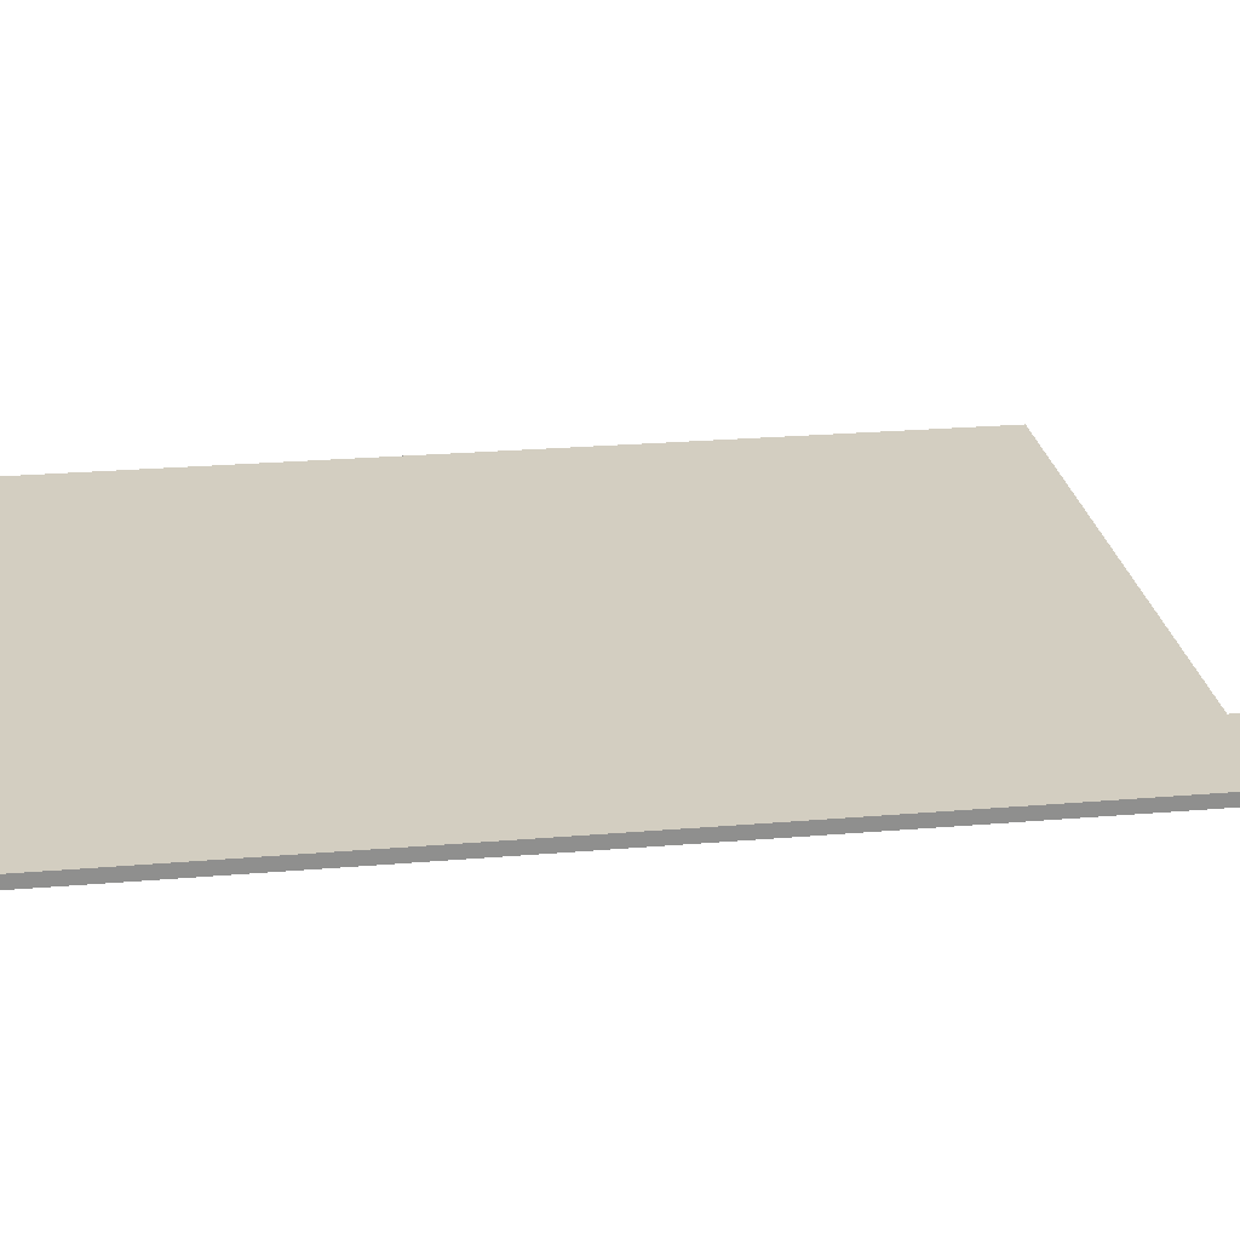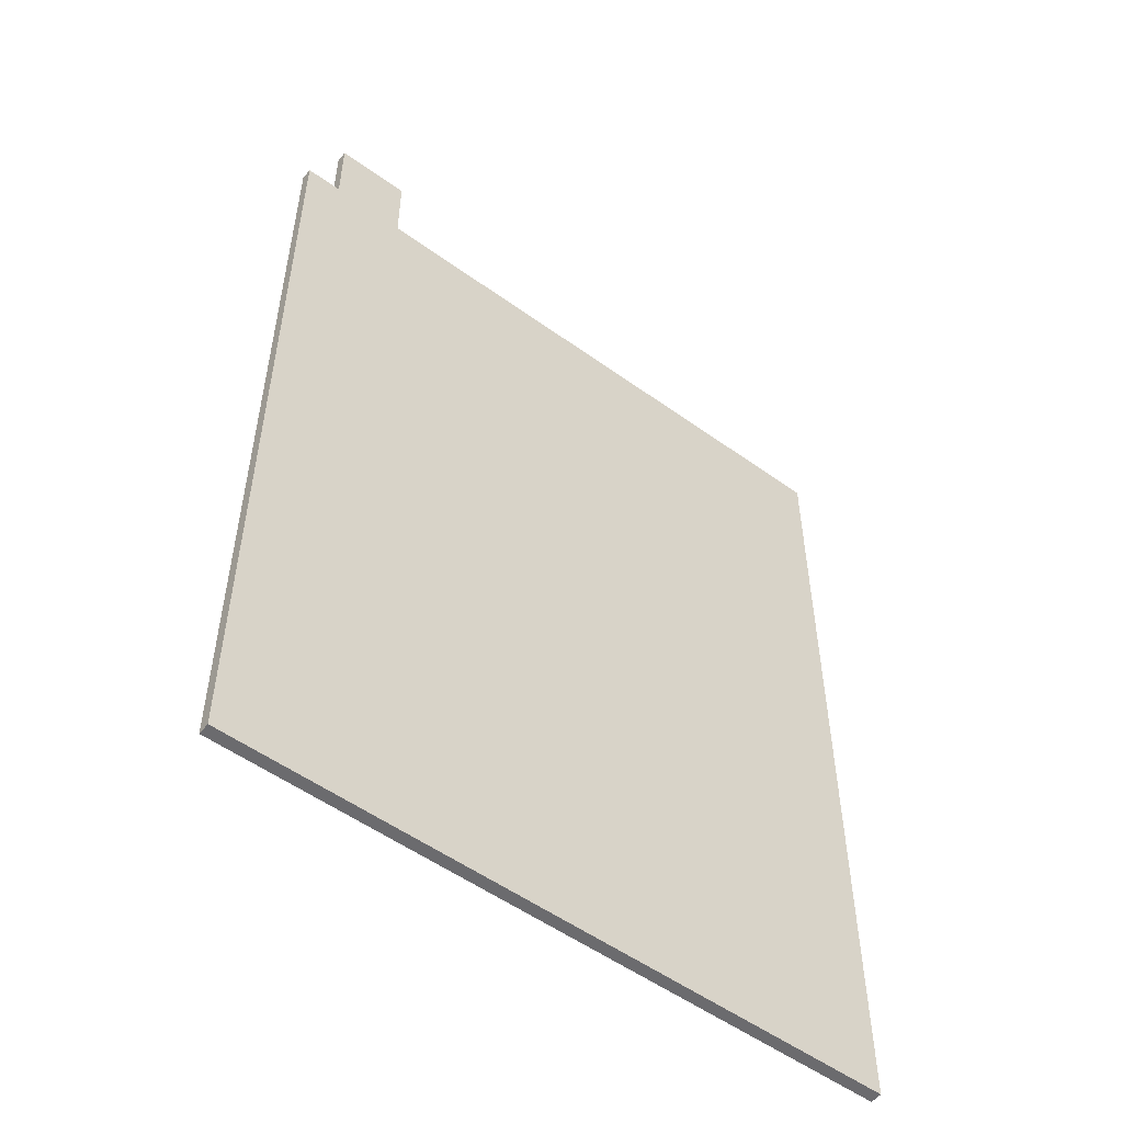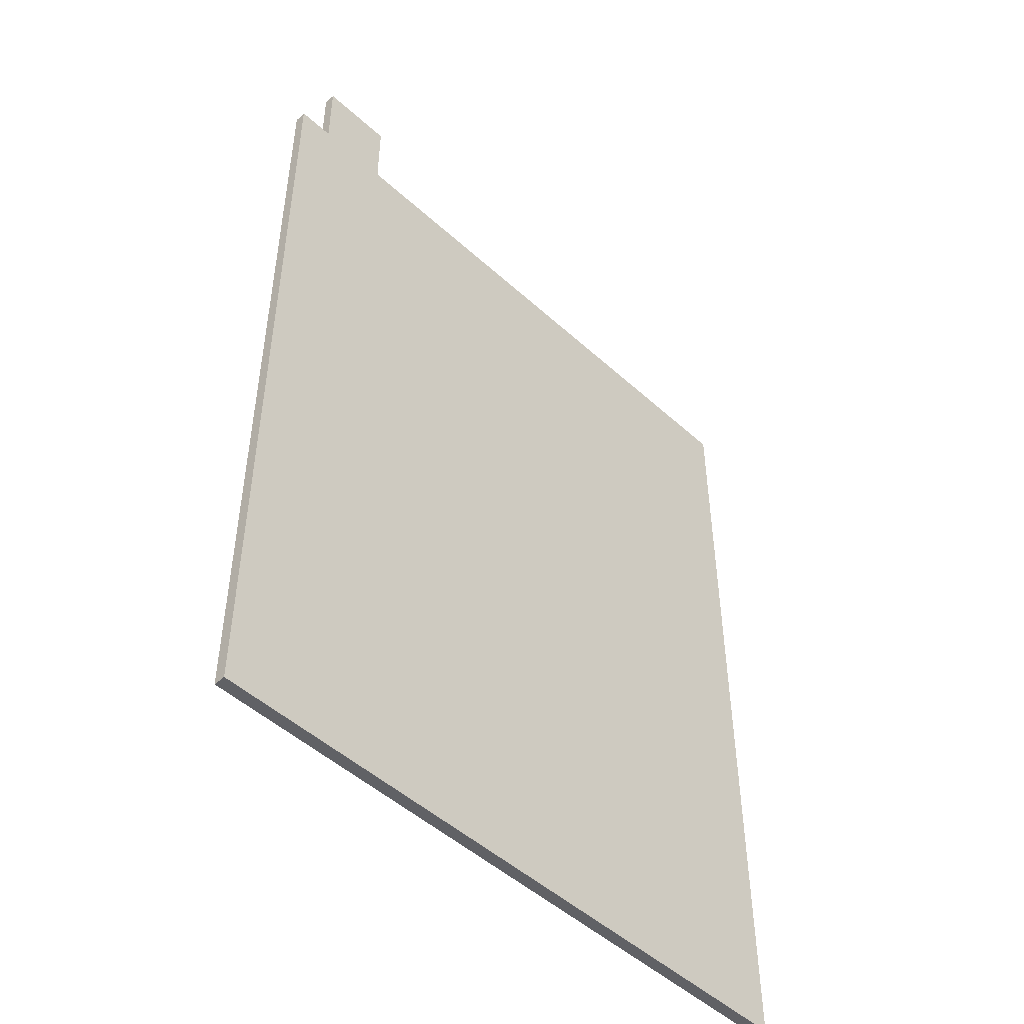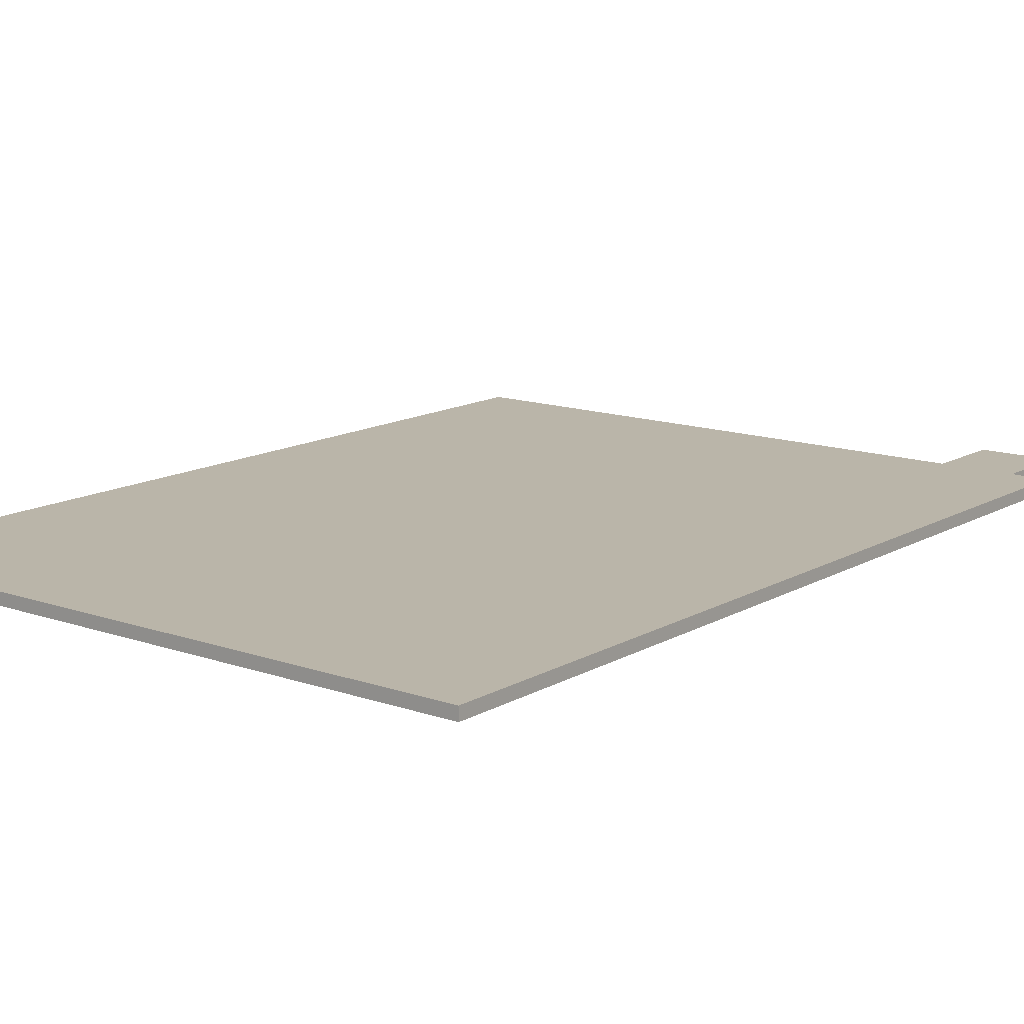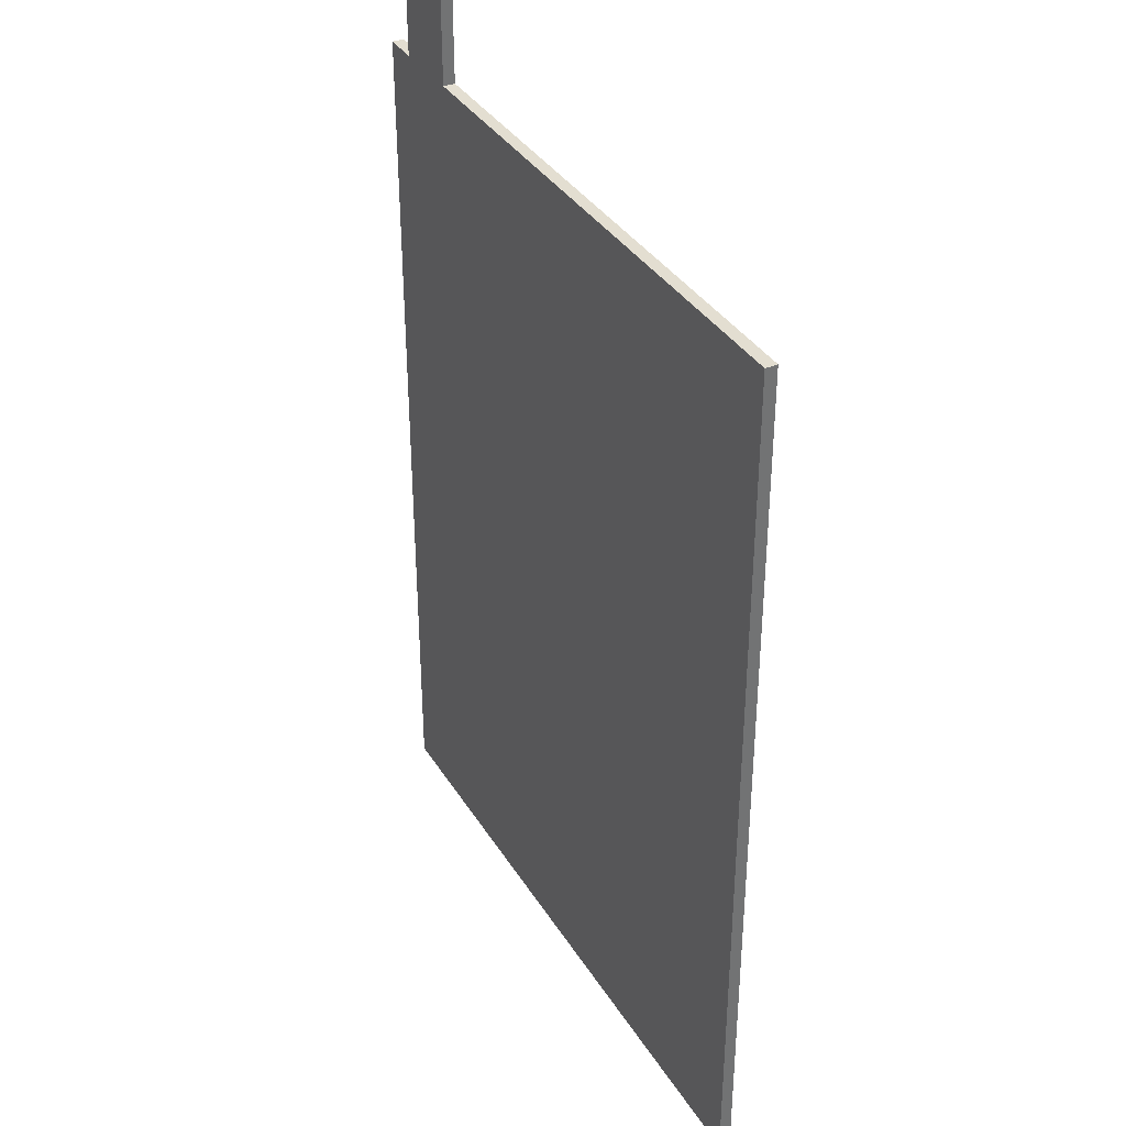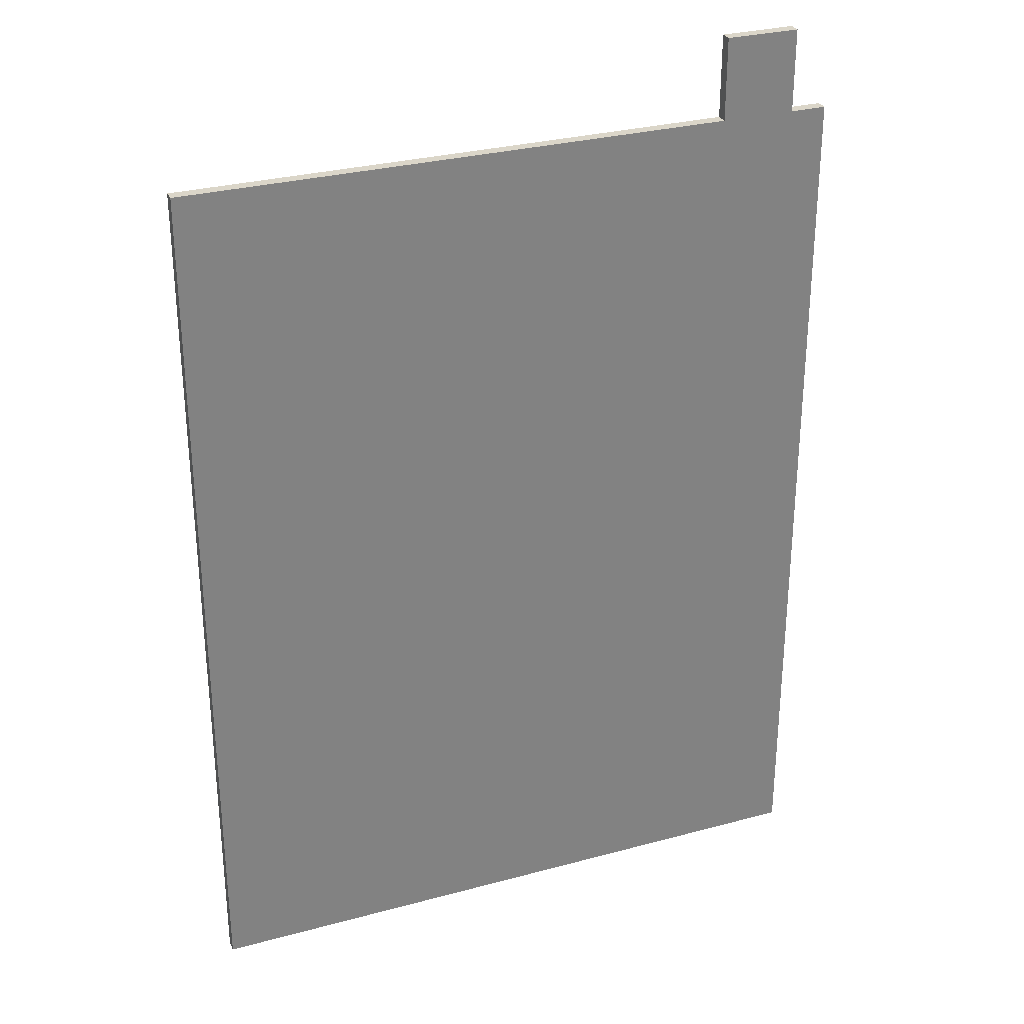
<metadata>
{"format":"obj","ext":"obj","renderer":"f3d","projection":"perspective","resolution":1024,"background":"white","views":[{"elev":25.3,"azim":-97.7,"up":"+Y"},{"elev":-53.5,"azim":-37.6,"up":"+Z"},{"elev":-49.3,"azim":-45.1,"up":"+Z"},{"elev":13.6,"azim":-141.8,"up":"+Y"},{"elev":36.3,"azim":62.0,"up":"+Z"},{"elev":29.8,"azim":158.4,"up":"+Z"}]}
</metadata>
<code>
o object_1
v -16.8 0 -38.3
v -16.8 5.466 -38.3
v -16.8 0 -49.37
v -16.8 0.2214 -49.37
v -16.8 5.244 -49.37
v -16.8 5.466 -49.37
v -16.8 0 -444.4
v -16.8 5.466 -444.4
v 0 0 0
v 0 5.466 0
v 0 0 -38.3
v 0 5.466 -38.3
v 34.41 0 0
v 34.41 5.466 0
v 34.41 0 -38.3
v 34.41 5.466 -38.3
v 290.3 0 -38.3
v 290.3 5.466 -38.3
v 290.3 0 -444.4
v 290.3 5.466 -444.4
f 16 6 12
f 6 2 12
f 16 8 6
f 18 20 8 16
f 10 14 16 12
f 15 11 3
f 3 11 1
f 15 3 7
f 17 15 7 19
f 9 11 15 13
f 15 16 14 13
f 13 14 10 9
f 9 10 12 11
f 11 12 2 1
f 5 4 1 2
f 6 5 2
f 3 1 4
f 4 5 8 7
f 7 3 4
f 8 5 6
f 7 8 20 19
f 19 20 18 17
f 17 18 16 15

</code>
